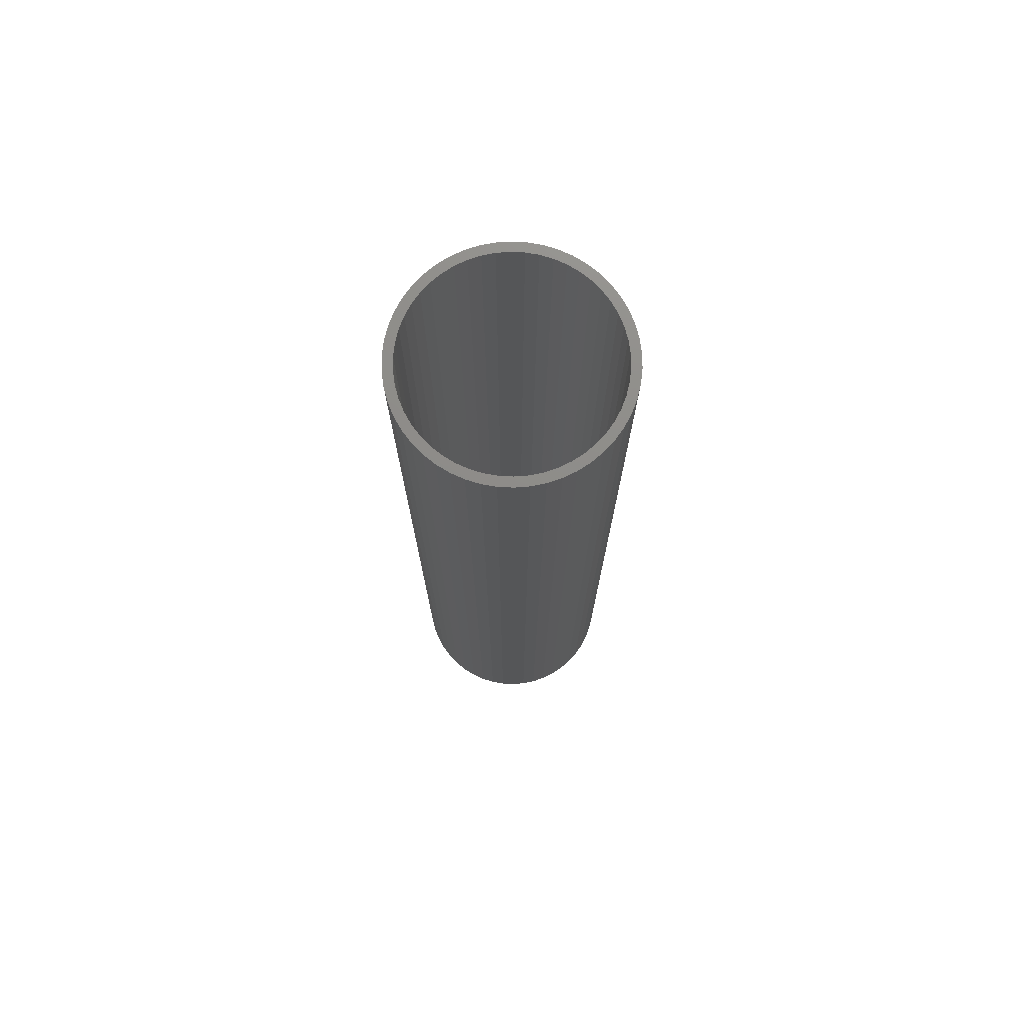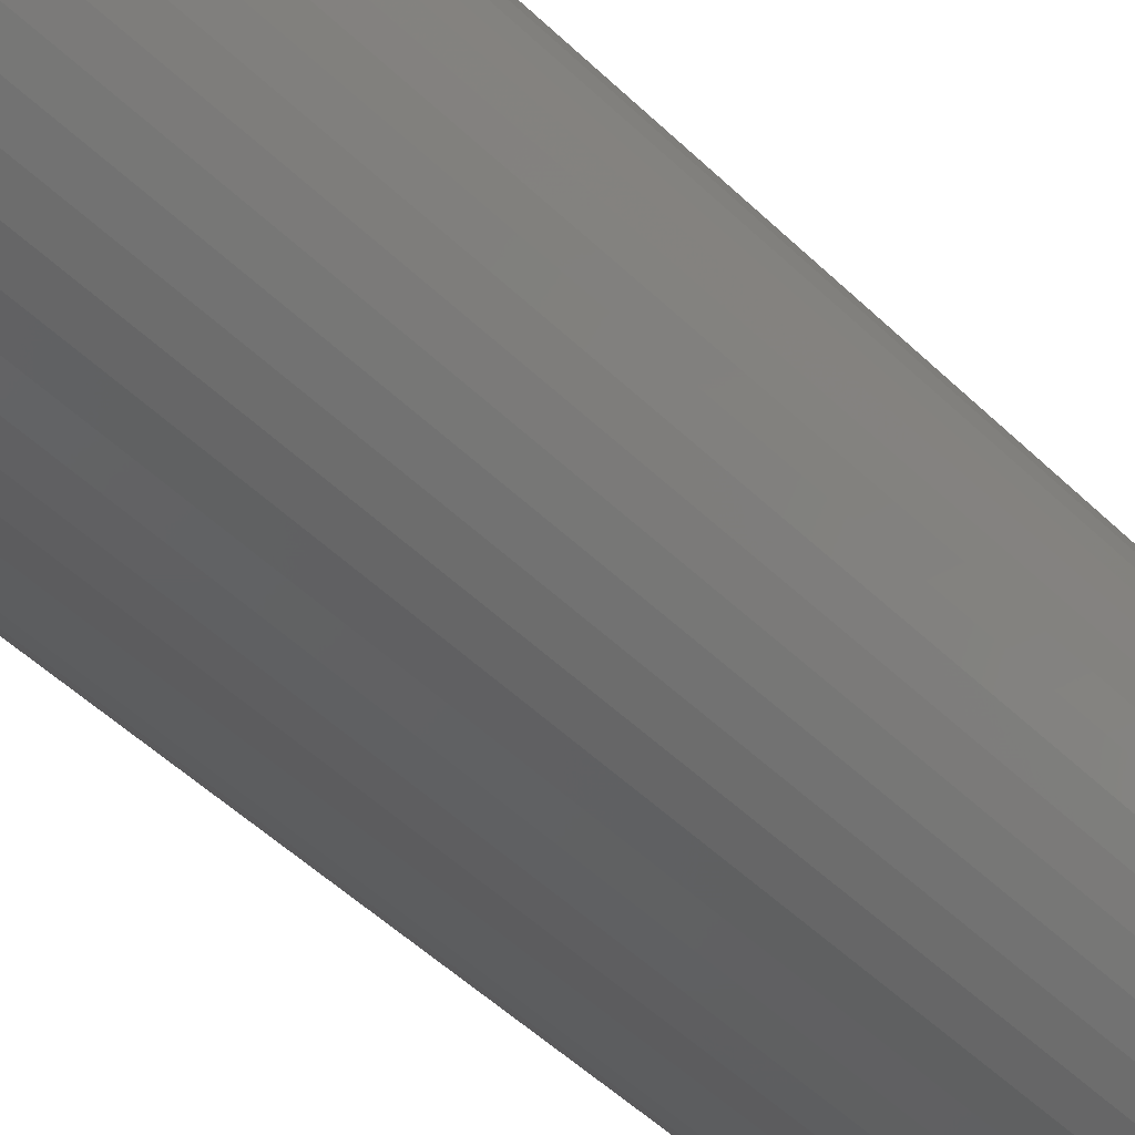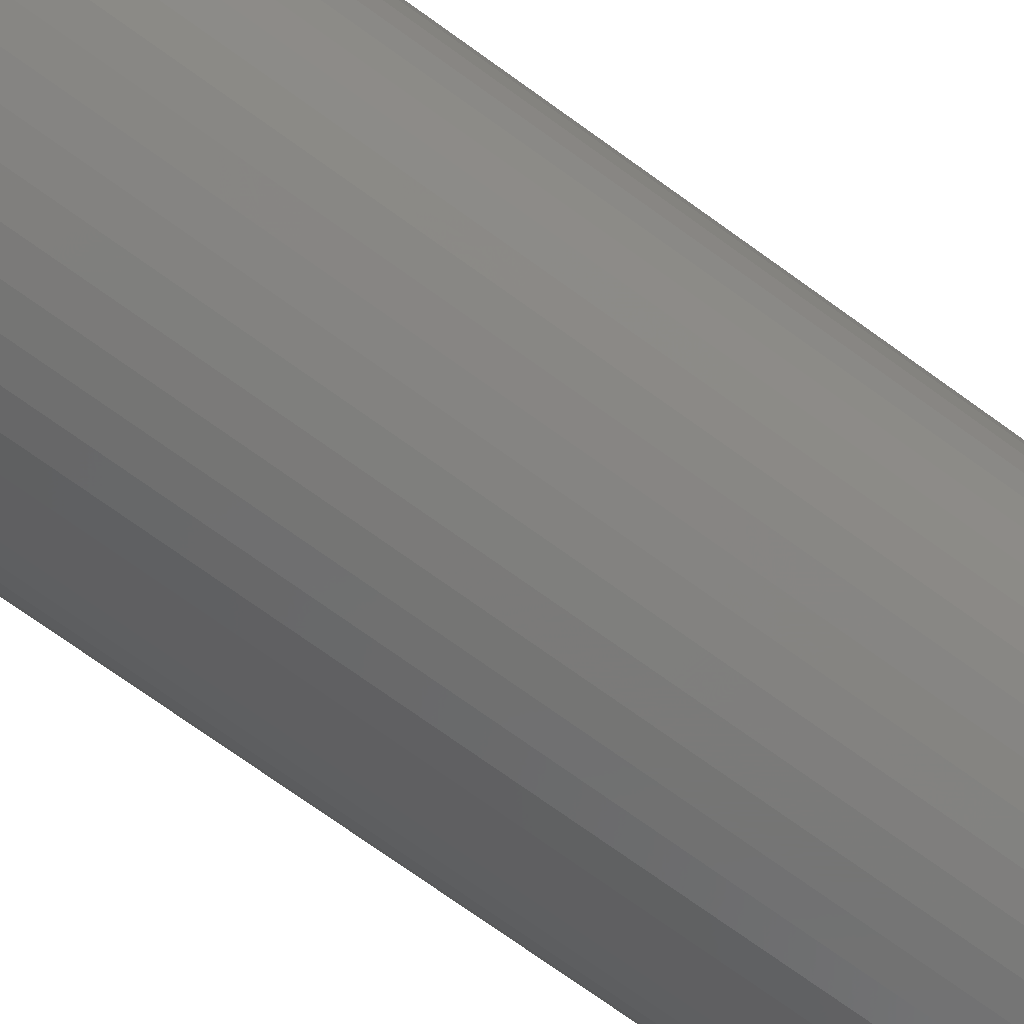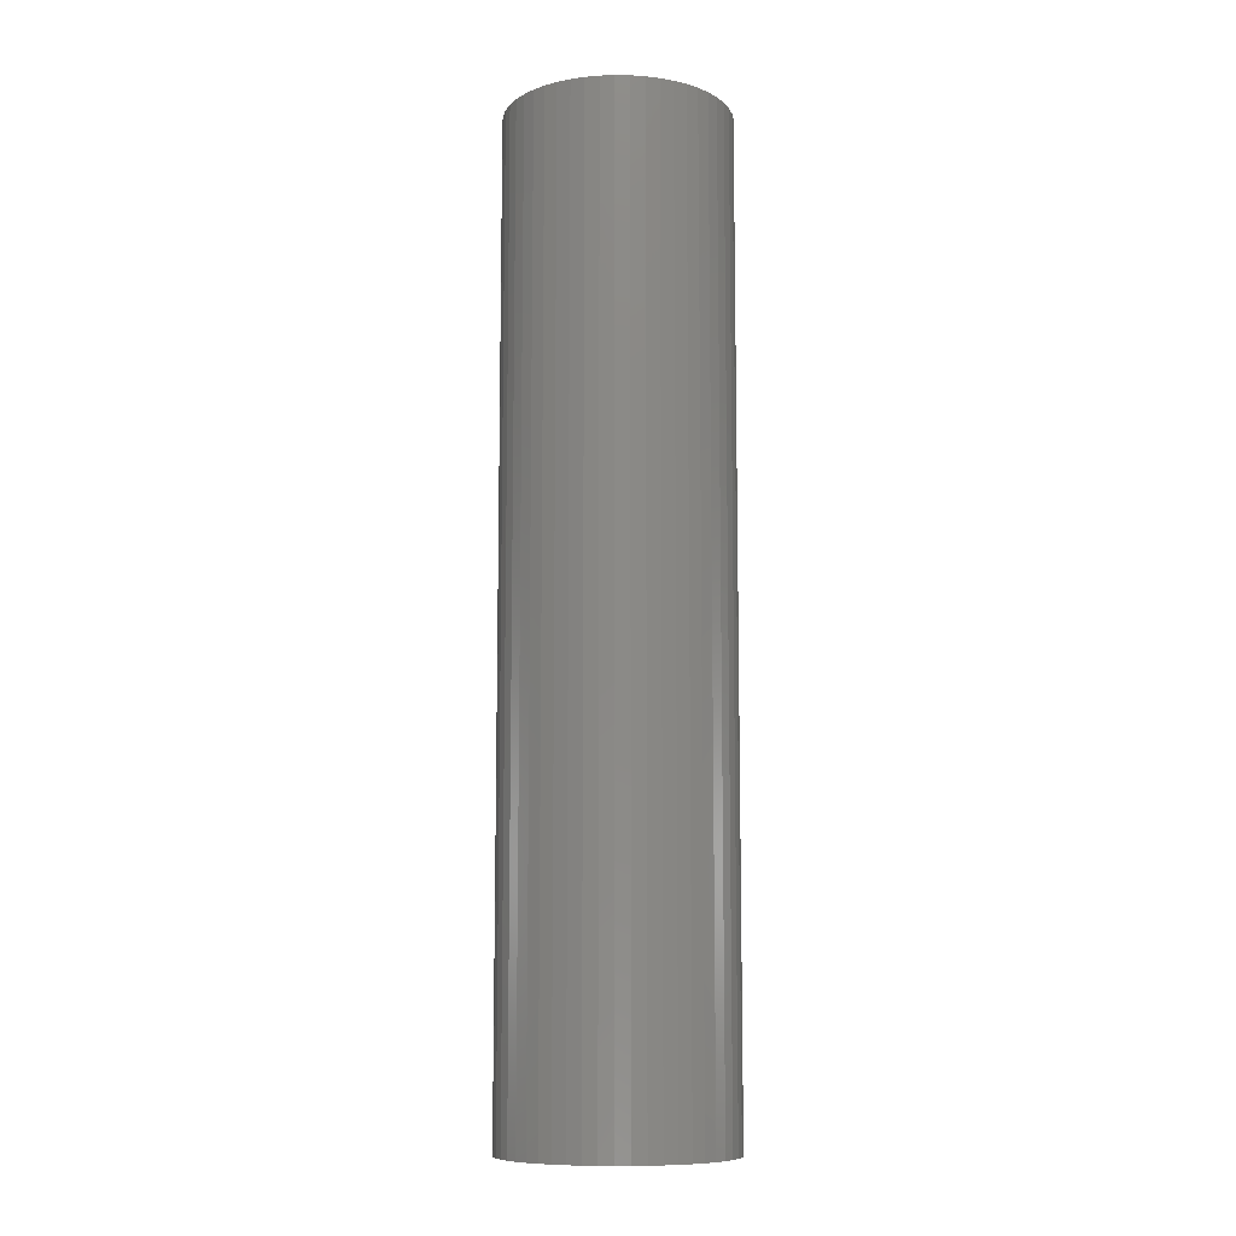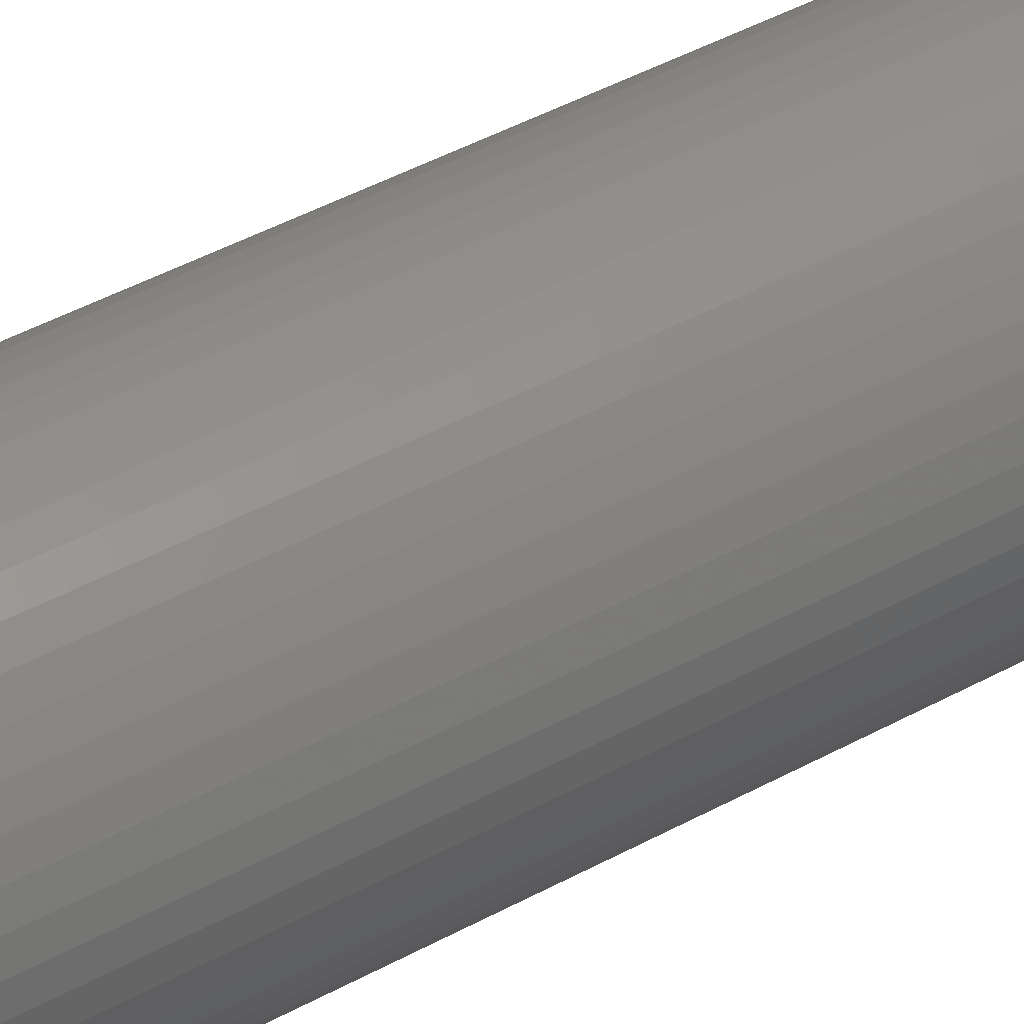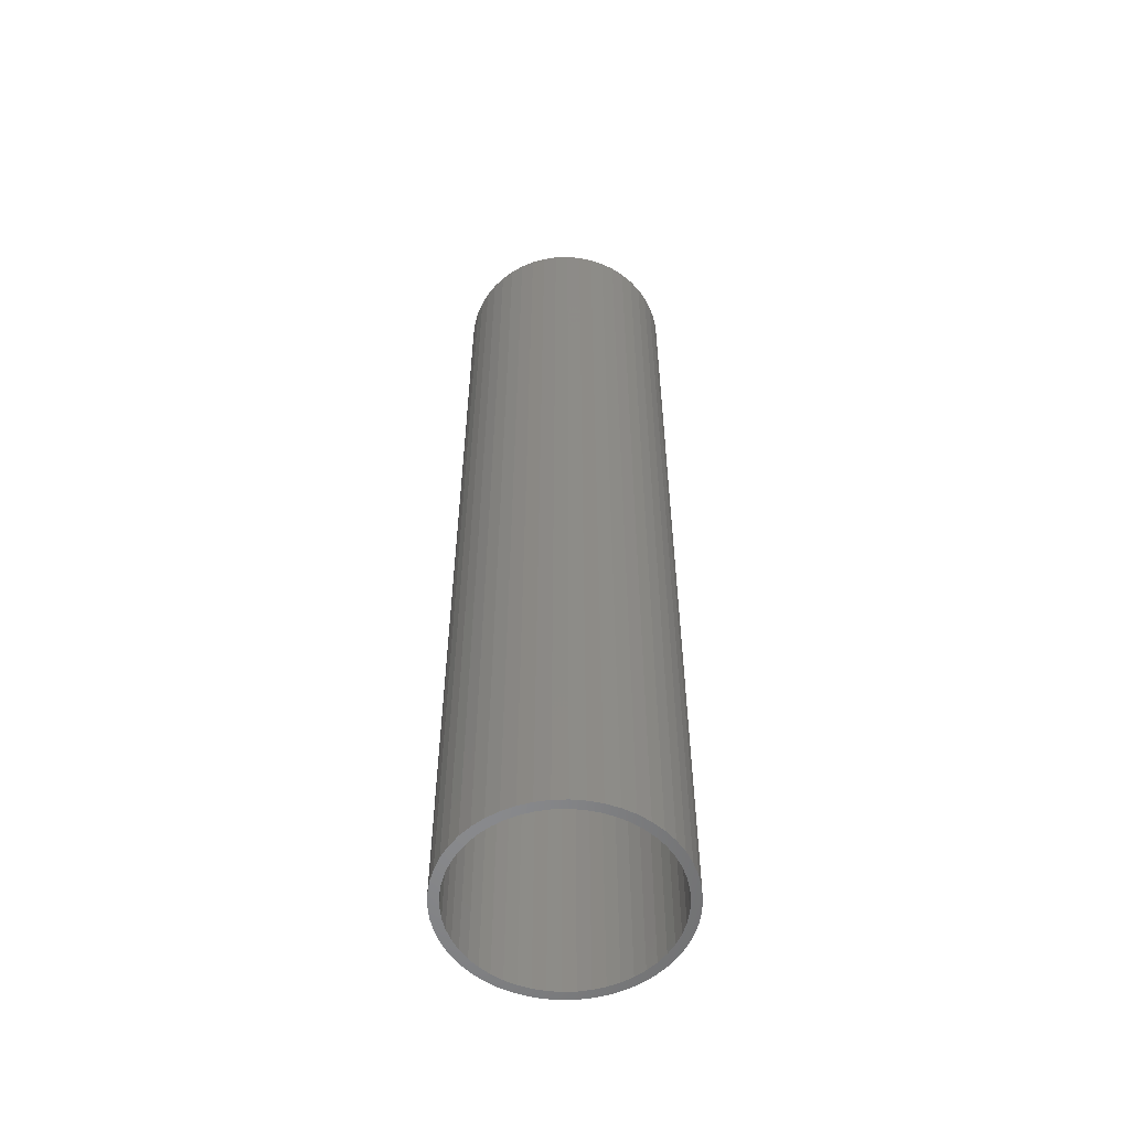
<metadata>
{"format":"stl","ext":"stl","renderer":"f3d","projection":"perspective","resolution":1024,"background":"white","views":[{"elev":74.7,"azim":146.8,"up":"+Z"},{"elev":-40.3,"azim":38.6,"up":"+Y"},{"elev":-67.3,"azim":-126.8,"up":"+Y"},{"elev":-9.8,"azim":-124.5,"up":"+Z"},{"elev":43.5,"azim":-123.1,"up":"+Y"},{"elev":-55.6,"azim":-70.0,"up":"+Z"}]}
</metadata>
<code>
# stl→obj: 200 verts, 400 faces
v 5.75 0 25
v 5.705 0.7207 -25
v 5.705 0.7207 25
v 5.75 0 -25
v -5.75 0 -25
v -5.705 0.7207 25
v -5.705 0.7207 -25
v -5.75 0 25
v 0.361 5.739 -25
v -0.361 5.739 25
v 0.361 5.739 25
v -0.361 5.739 -25
v -0.361 -5.739 -25
v 0.361 -5.739 25
v -0.361 -5.739 25
v 0.361 -5.739 -25
v 4.192 3.936 -25
v 3.665 4.43 25
v 4.192 3.936 25
v 3.665 4.43 -25
v -3.665 4.43 -25
v -4.192 3.936 25
v -3.665 4.43 25
v -4.192 3.936 -25
v -1.777 5.469 -25
v -2.448 5.203 25
v -1.777 5.469 25
v -2.448 5.203 -25
v 5.346 2.117 25
v 5.039 2.77 -25
v 5.039 2.77 25
v 5.346 2.117 -25
v 5.569 1.43 -25
v 5.569 1.43 25
v 2.448 5.203 -25
v 1.777 5.469 25
v 2.448 5.203 25
v 1.777 5.469 -25
v 1.077 5.648 25
v 1.077 5.648 -25
v 3.081 4.855 -25
v 3.081 4.855 25
v -5.346 2.117 -25
v -5.039 2.77 25
v -5.039 2.77 -25
v -5.346 2.117 25
v -5.569 1.43 -25
v -5.569 1.43 25
v -1.077 5.648 25
v -1.077 5.648 -25
v 1.077 -5.648 25
v 1.077 -5.648 -25
v 4.652 3.38 25
v 4.652 3.38 -25
v -4.652 3.38 25
v -4.652 3.38 -25
v 5.25 0 25
v 5.209 0.658 25
v 5.705 -0.7207 25
v 5.085 1.306 25
v 5.209 -0.658 25
v 5.569 -1.43 25
v 4.881 1.933 25
v 4.601 2.529 25
v 4.247 3.086 25
v 3.827 3.594 25
v 3.346 4.045 25
v 2.813 4.433 25
v 2.235 4.75 25
v 1.622 4.993 25
v 0.9838 5.157 25
v 0.3296 5.24 25
v -0.3296 5.24 25
v -0.9838 5.157 25
v -1.622 4.993 25
v -2.235 4.75 25
v -2.813 4.433 25
v -3.081 4.855 25
v -3.346 4.045 25
v -3.827 3.594 25
v -4.247 3.086 25
v -4.601 2.529 25
v -4.881 1.933 25
v -5.085 1.306 25
v -5.209 0.658 25
v 5.085 -1.306 25
v 5.346 -2.117 25
v 4.881 -1.933 25
v 5.039 -2.77 25
v 4.601 -2.529 25
v 4.652 -3.38 25
v 4.247 -3.086 25
v 4.192 -3.936 25
v 3.827 -3.594 25
v 3.665 -4.43 25
v 3.346 -4.045 25
v 3.081 -4.855 25
v 2.813 -4.433 25
v 2.448 -5.203 25
v 2.235 -4.75 25
v 1.777 -5.469 25
v 1.622 -4.993 25
v 0.9838 -5.157 25
v 0.3296 -5.24 25
v -0.3296 -5.24 25
v -0.9838 -5.157 25
v -1.077 -5.648 25
v -1.622 -4.993 25
v -1.777 -5.469 25
v -2.235 -4.75 25
v -2.448 -5.203 25
v -2.813 -4.433 25
v -3.081 -4.855 25
v -3.346 -4.045 25
v -3.665 -4.43 25
v -3.827 -3.594 25
v -4.192 -3.936 25
v -4.247 -3.086 25
v -4.652 -3.38 25
v -4.601 -2.529 25
v -5.039 -2.77 25
v -4.881 -1.933 25
v -5.346 -2.117 25
v -5.085 -1.306 25
v -5.569 -1.43 25
v -5.209 -0.658 25
v -5.705 -0.7207 25
v -5.25 0 25
v -3.081 4.855 -25
v 5.705 -0.7207 -25
v 5.569 -1.43 -25
v -4.192 -3.936 -25
v -3.665 -4.43 -25
v -5.039 -2.77 -25
v -5.346 -2.117 -25
v -4.652 -3.38 -25
v 5.25 0 -25
v 5.209 -0.658 -25
v 5.085 -1.306 -25
v 5.346 -2.117 -25
v 5.209 0.658 -25
v 4.881 -1.933 -25
v 5.039 -2.77 -25
v 4.601 -2.529 -25
v 4.652 -3.38 -25
v 4.247 -3.086 -25
v 4.192 -3.936 -25
v 3.827 -3.594 -25
v 3.665 -4.43 -25
v 3.346 -4.045 -25
v 3.081 -4.855 -25
v 2.813 -4.433 -25
v 2.448 -5.203 -25
v 2.235 -4.75 -25
v 1.777 -5.469 -25
v 1.622 -4.993 -25
v 0.9838 -5.157 -25
v 0.3296 -5.24 -25
v -0.3296 -5.24 -25
v -0.9838 -5.157 -25
v -1.077 -5.648 -25
v -1.622 -4.993 -25
v -1.777 -5.469 -25
v -2.235 -4.75 -25
v -2.448 -5.203 -25
v -2.813 -4.433 -25
v -3.081 -4.855 -25
v -3.346 -4.045 -25
v -3.827 -3.594 -25
v -4.247 -3.086 -25
v -4.601 -2.529 -25
v -4.881 -1.933 -25
v -5.085 -1.306 -25
v -5.569 -1.43 -25
v -5.209 -0.658 -25
v 5.085 1.306 -25
v 4.881 1.933 -25
v 4.601 2.529 -25
v 4.247 3.086 -25
v 3.827 3.594 -25
v 3.346 4.045 -25
v 2.813 4.433 -25
v 2.235 4.75 -25
v 1.622 4.993 -25
v 0.9838 5.157 -25
v 0.3296 5.24 -25
v -0.3296 5.24 -25
v -0.9838 5.157 -25
v -1.622 4.993 -25
v -2.235 4.75 -25
v -2.813 4.433 -25
v -3.346 4.045 -25
v -3.827 3.594 -25
v -4.247 3.086 -25
v -4.601 2.529 -25
v -4.881 1.933 -25
v -5.085 1.306 -25
v -5.209 0.658 -25
v -5.25 0 -25
v -5.705 -0.7207 -25
f 1 2 3
f 2 1 4
f 5 6 7
f 6 5 8
f 9 10 11
f 10 9 12
f 13 14 15
f 14 13 16
f 17 18 19
f 18 17 20
f 21 22 23
f 22 21 24
f 25 26 27
f 26 25 28
f 29 30 31
f 30 29 32
f 3 33 34
f 33 3 2
f 35 36 37
f 36 35 38
f 38 39 36
f 39 38 40
f 41 37 42
f 37 41 35
f 43 44 45
f 44 43 46
f 47 46 43
f 46 47 48
f 12 49 10
f 49 12 50
f 16 51 14
f 51 16 52
f 34 32 29
f 32 34 33
f 53 17 19
f 17 53 54
f 31 54 53
f 54 31 30
f 40 11 39
f 11 40 9
f 20 42 18
f 42 20 41
f 45 55 56
f 55 45 44
f 56 22 24
f 22 56 55
f 7 48 47
f 48 7 6
f 57 1 3
f 58 3 34
f 1 57 59
f 60 34 29
f 61 59 57
f 59 61 62
f 3 58 57
f 34 60 58
f 63 29 31
f 29 63 60
f 64 31 53
f 31 64 63
f 53 65 64
f 19 65 53
f 19 66 65
f 18 66 19
f 18 67 66
f 42 67 18
f 42 68 67
f 37 68 42
f 37 69 68
f 36 69 37
f 36 70 69
f 39 70 36
f 39 71 70
f 11 71 39
f 11 72 71
f 11 73 72
f 10 73 11
f 10 74 73
f 49 74 10
f 49 75 74
f 27 75 49
f 27 76 75
f 26 76 27
f 26 77 76
f 78 77 26
f 78 79 77
f 23 79 78
f 23 80 79
f 22 80 23
f 22 81 80
f 55 81 22
f 81 55 82
f 44 82 55
f 82 44 83
f 46 83 44
f 83 46 84
f 84 48 85
f 48 84 46
f 86 62 61
f 62 86 87
f 88 87 86
f 87 88 89
f 90 89 88
f 89 90 91
f 92 91 90
f 92 93 91
f 94 93 92
f 94 95 93
f 96 95 94
f 96 97 95
f 98 97 96
f 98 99 97
f 100 99 98
f 100 101 99
f 102 101 100
f 102 51 101
f 103 51 102
f 103 14 51
f 104 14 103
f 105 14 104
f 105 15 14
f 106 15 105
f 106 107 15
f 108 107 106
f 108 109 107
f 110 109 108
f 110 111 109
f 112 111 110
f 112 113 111
f 114 113 112
f 114 115 113
f 116 115 114
f 116 117 115
f 118 117 116
f 119 118 120
f 118 119 117
f 121 120 122
f 120 121 119
f 123 122 124
f 125 124 126
f 122 123 121
f 127 126 128
f 6 85 48
f 85 6 128
f 124 125 123
f 8 128 6
f 126 127 125
f 128 8 127
f 28 78 26
f 78 28 129
f 129 23 78
f 23 129 21
f 50 27 49
f 27 50 25
f 59 4 1
f 4 59 130
f 62 130 59
f 130 62 131
f 132 115 117
f 115 132 133
f 134 123 135
f 123 134 121
f 136 121 134
f 121 136 119
f 137 4 130
f 138 130 131
f 4 137 2
f 139 131 140
f 141 2 137
f 2 141 33
f 130 138 137
f 131 139 138
f 142 140 143
f 140 142 139
f 144 143 145
f 143 144 142
f 145 146 144
f 147 146 145
f 147 148 146
f 149 148 147
f 149 150 148
f 151 150 149
f 151 152 150
f 153 152 151
f 153 154 152
f 155 154 153
f 155 156 154
f 52 156 155
f 52 157 156
f 16 157 52
f 16 158 157
f 16 159 158
f 13 159 16
f 13 160 159
f 161 160 13
f 161 162 160
f 163 162 161
f 163 164 162
f 165 164 163
f 165 166 164
f 167 166 165
f 167 168 166
f 133 168 167
f 133 169 168
f 132 169 133
f 132 170 169
f 136 170 132
f 170 136 171
f 134 171 136
f 171 134 172
f 135 172 134
f 172 135 173
f 173 174 175
f 174 173 135
f 176 33 141
f 33 176 32
f 177 32 176
f 32 177 30
f 178 30 177
f 30 178 54
f 179 54 178
f 179 17 54
f 180 17 179
f 180 20 17
f 181 20 180
f 181 41 20
f 182 41 181
f 182 35 41
f 183 35 182
f 183 38 35
f 184 38 183
f 184 40 38
f 185 40 184
f 185 9 40
f 186 9 185
f 187 9 186
f 187 12 9
f 188 12 187
f 188 50 12
f 189 50 188
f 189 25 50
f 190 25 189
f 190 28 25
f 191 28 190
f 191 129 28
f 192 129 191
f 192 21 129
f 193 21 192
f 193 24 21
f 194 24 193
f 56 194 195
f 194 56 24
f 45 195 196
f 195 45 56
f 43 196 197
f 47 197 198
f 196 43 45
f 7 198 199
f 200 175 174
f 175 200 199
f 197 47 43
f 5 199 200
f 198 7 47
f 199 5 7
f 153 97 99
f 97 153 151
f 89 140 87
f 140 89 143
f 132 119 136
f 119 132 117
f 135 125 174
f 125 135 123
f 149 93 95
f 93 149 147
f 155 99 101
f 99 155 153
f 52 101 51
f 101 52 155
f 91 143 89
f 143 91 145
f 93 145 91
f 145 93 147
f 87 131 62
f 131 87 140
f 161 15 107
f 15 161 13
f 165 109 111
f 109 165 163
f 133 113 115
f 113 133 167
f 174 127 200
f 127 174 125
f 200 8 5
f 8 200 127
f 151 95 97
f 95 151 149
f 163 107 109
f 107 163 161
f 167 111 113
f 111 167 165
f 137 58 141
f 58 137 57
f 128 198 85
f 198 128 199
f 187 72 73
f 72 187 186
f 158 105 104
f 105 158 159
f 181 66 67
f 66 181 180
f 193 79 80
f 79 193 192
f 190 75 76
f 75 190 189
f 177 64 178
f 64 177 63
f 141 60 176
f 60 141 58
f 184 69 70
f 69 184 183
f 183 68 69
f 68 183 182
f 83 195 82
f 195 83 196
f 191 76 77
f 76 191 190
f 189 74 75
f 74 189 188
f 157 104 103
f 104 157 158
f 154 102 100
f 102 154 156
f 176 63 177
f 63 176 60
f 179 66 180
f 66 179 65
f 178 65 179
f 65 178 64
f 185 70 71
f 70 185 184
f 186 71 72
f 71 186 185
f 182 67 68
f 67 182 181
f 82 194 81
f 194 82 195
f 81 193 80
f 193 81 194
f 84 196 83
f 196 84 197
f 85 197 84
f 197 85 198
f 192 77 79
f 77 192 191
f 188 73 74
f 73 188 187
f 139 61 138
f 61 139 86
f 168 116 114
f 116 168 169
f 120 172 122
f 172 120 171
f 118 171 120
f 171 118 170
f 152 100 98
f 100 152 154
f 148 92 146
f 92 148 94
f 144 88 142
f 88 144 90
f 138 57 137
f 57 138 61
f 116 170 118
f 170 116 169
f 124 175 126
f 175 124 173
f 126 199 128
f 199 126 175
f 122 173 124
f 173 122 172
f 150 98 96
f 98 150 152
f 156 103 102
f 103 156 157
f 146 90 144
f 90 146 92
f 142 86 139
f 86 142 88
f 159 106 105
f 106 159 160
f 164 112 110
f 112 164 166
f 148 96 94
f 96 148 150
f 160 108 106
f 108 160 162
f 162 110 108
f 110 162 164
f 166 114 112
f 114 166 168

</code>
